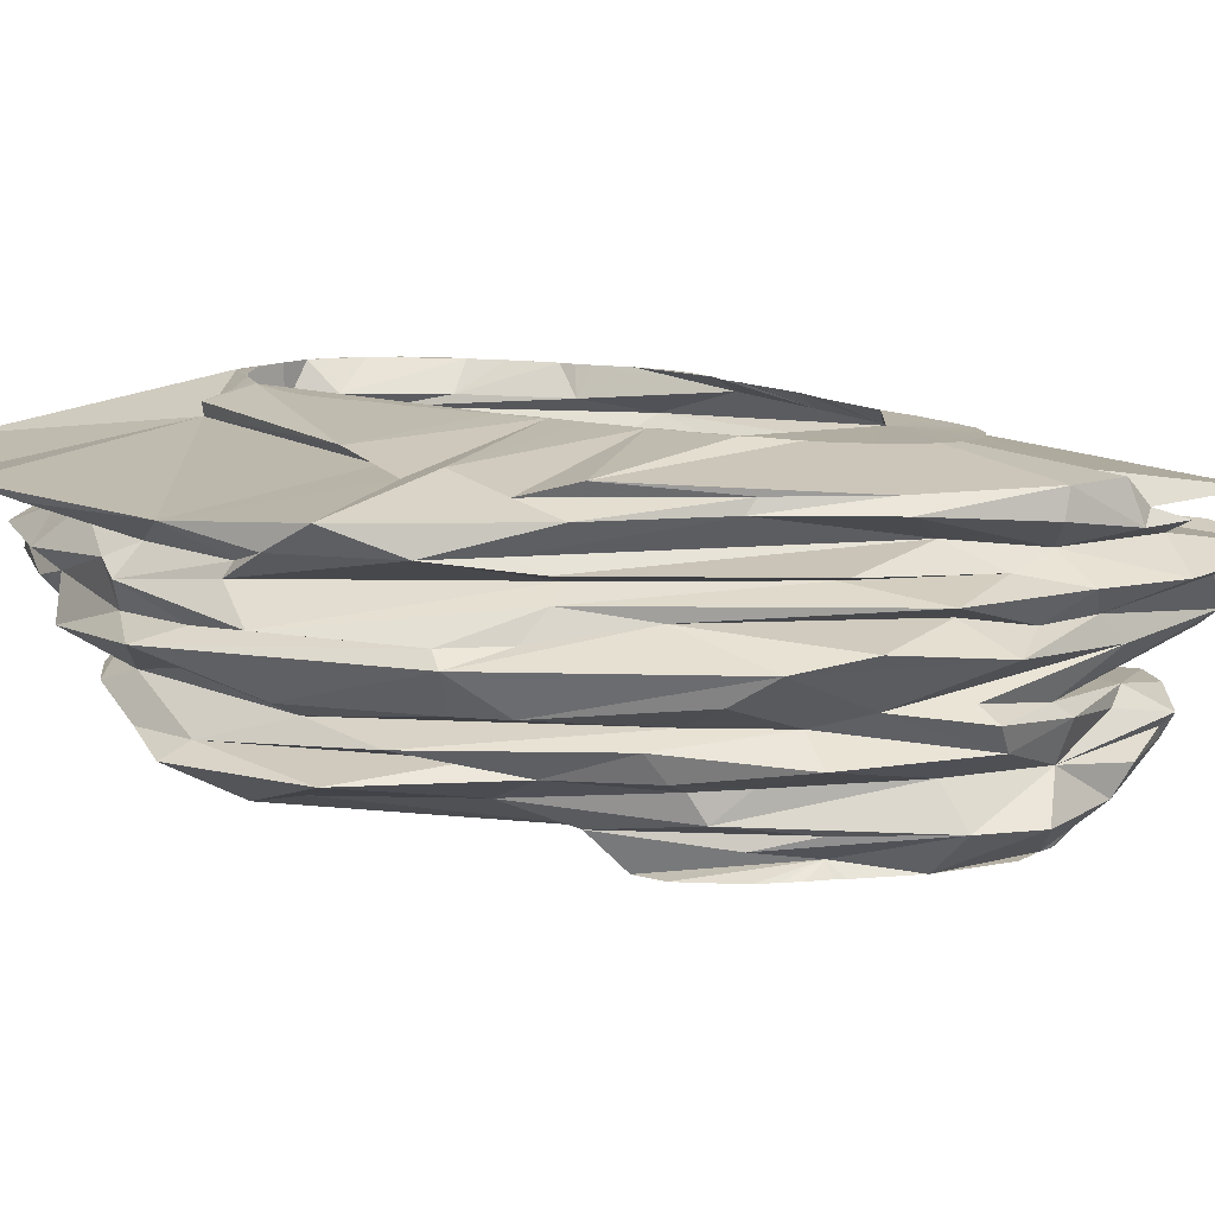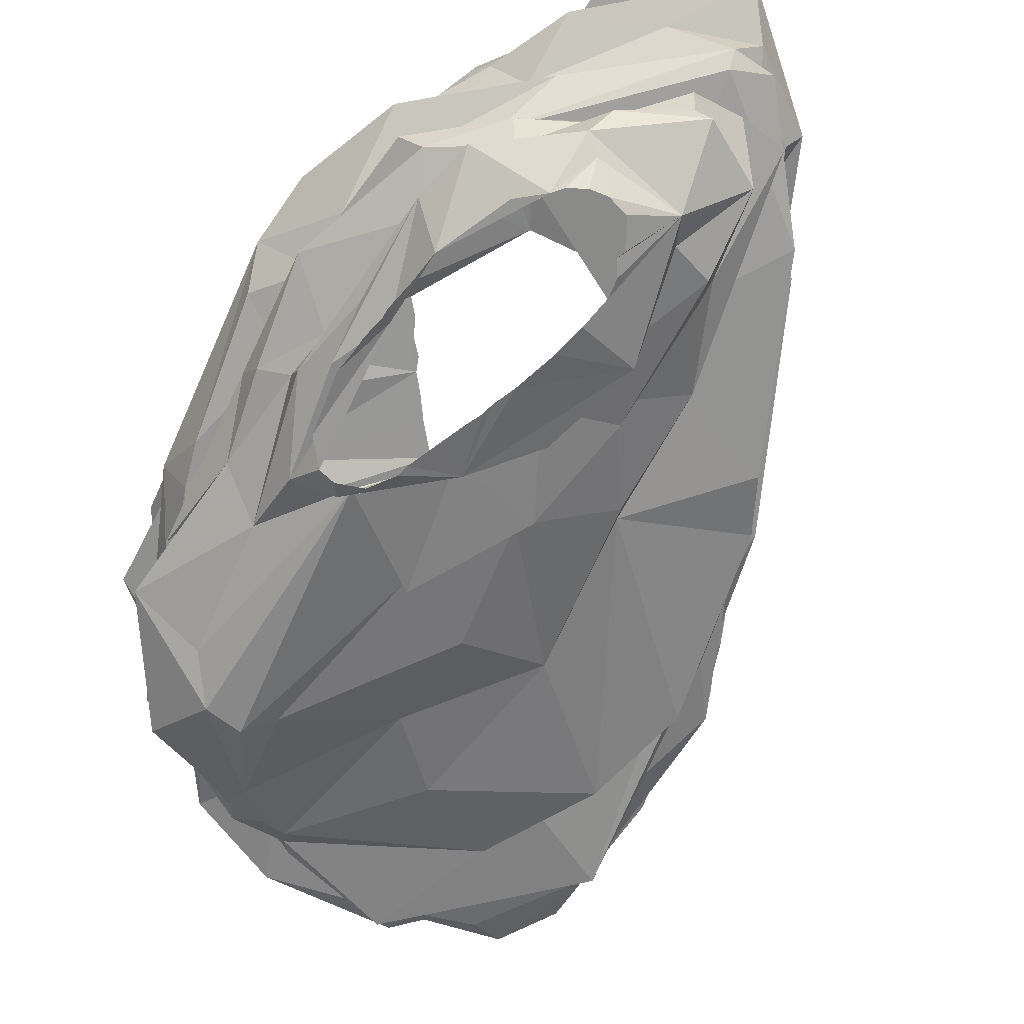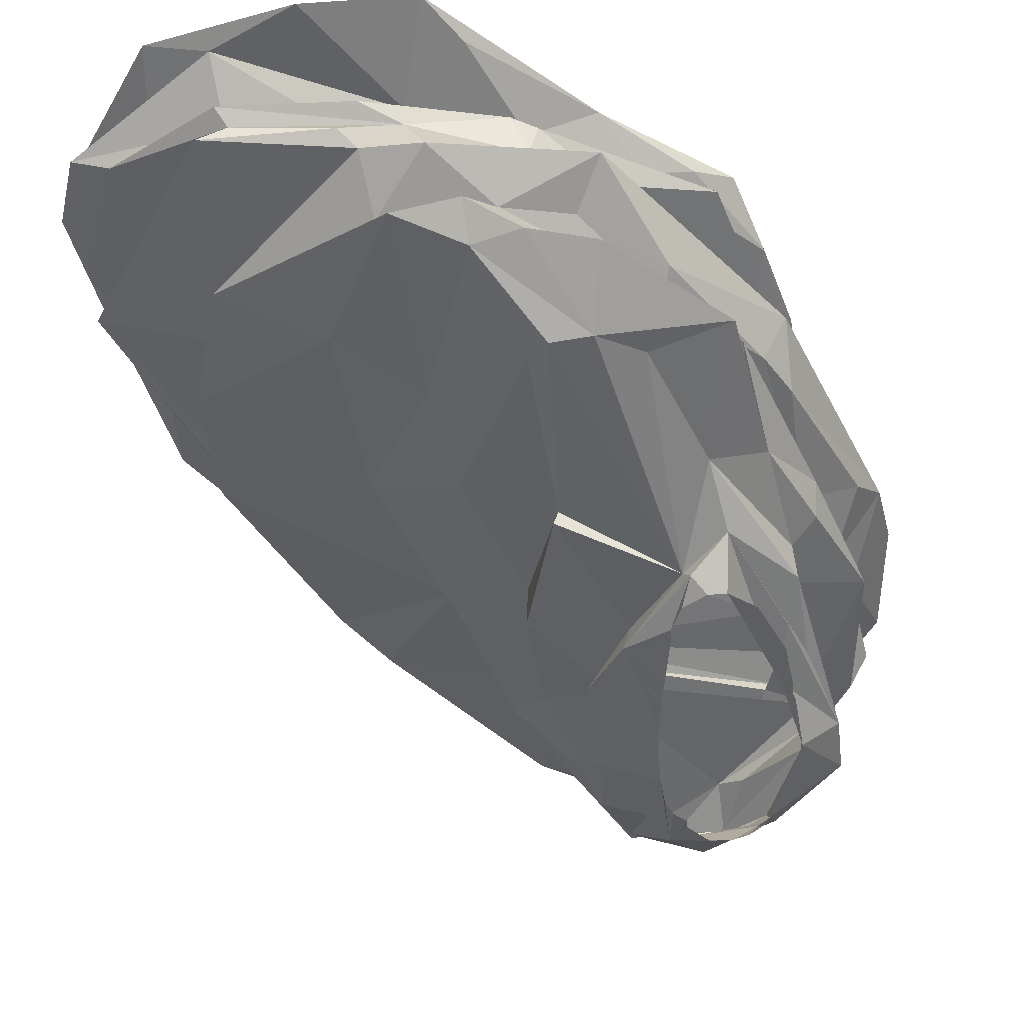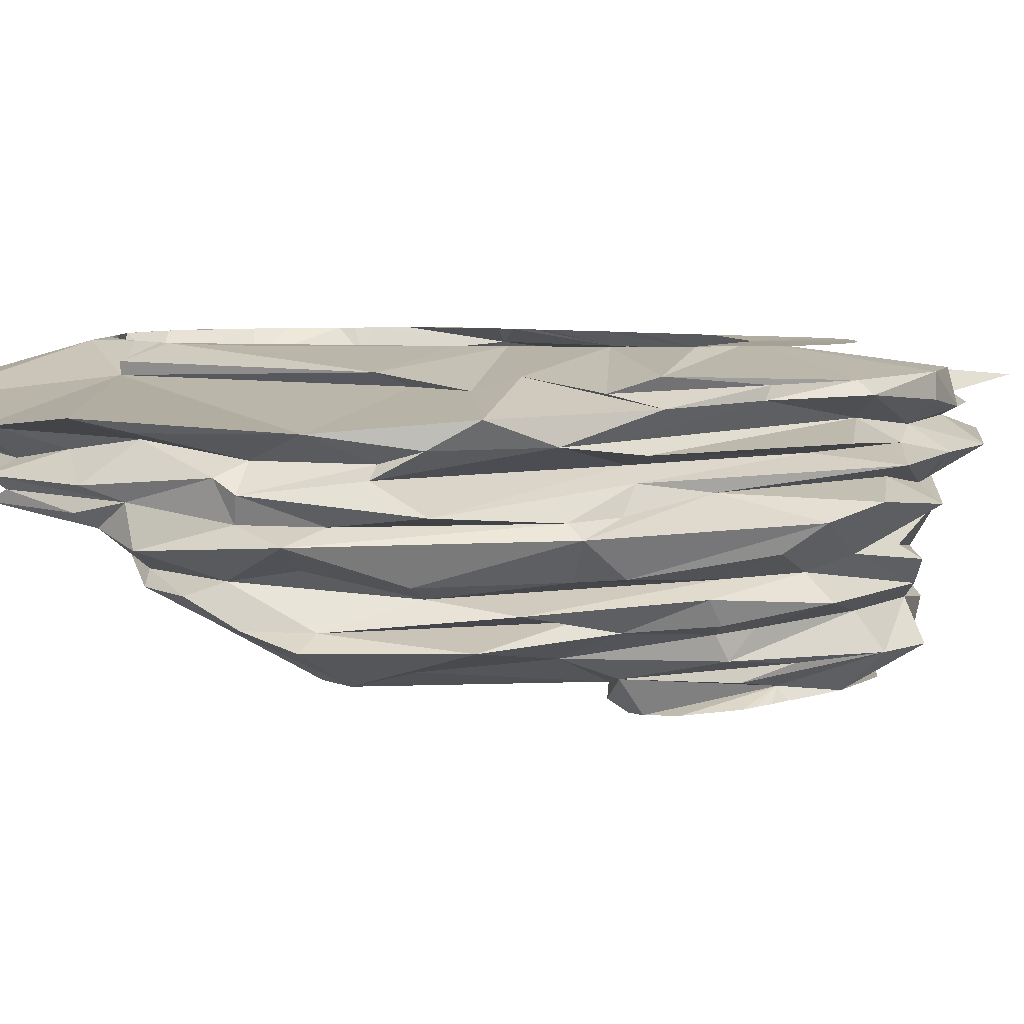
<metadata>
{"format":"obj","ext":"obj","renderer":"f3d","projection":"perspective","resolution":1024,"background":"white","views":[{"elev":11.6,"azim":78.0,"up":"+Z"},{"elev":-67.4,"azim":140.4,"up":"+Z"},{"elev":-45.4,"azim":9.9,"up":"+Z"},{"elev":7.3,"azim":47.0,"up":"+Z"}]}
</metadata>
<code>
v 90.69 153.5 174
v 90.82 149.9 174
v 90.97 129.6 164.7
v 91.1 156.9 174
v 91.5 147.2 174
v 92.09 136 163.2
v 92.13 127.9 170.7
v 92.42 147.4 164.7
v 92.46 160.8 174
v 92.82 144.6 169.2
v 92.92 138.5 158.7
v 93.44 155.1 169.2
v 93.52 144.6 174
v 93.74 150.1 170.7
v 94.03 122.3 164.7
v 94.16 163.2 174
v 94.64 146.1 167.7
v 95.23 129.2 167.7
v 95.37 139.7 173.7
v 95.58 162.3 161.7
v 95.58 142.4 174
v 96.13 166.9 174
v 96.43 161.6 170.7
v 97.27 141.4 174
v 97.39 145.9 160.2
v 97.75 169.5 174
v 97.91 157.4 167.7
v 98.19 166.3 164.7
v 98.23 122.7 163.2
v 99.5 162.5 163.2
v 99.5 171.9 174
v 100.5 162.4 155.7
v 100.8 173.2 174
v 101.3 167.6 166.2
v 101.3 148.9 155.7
v 101.4 140.2 174
v 101.4 167.9 160.2
v 102.1 174.9 174
v 102.6 119.5 167.7
v 102.6 173.1 170.7
v 103.3 139.9 174
v 103.7 171.8 158.7
v 103.8 112.8 169.2
v 103.9 181.3 169.2
v 104.4 175.5 160.2
v 104.5 178.5 174
v 104.8 142.1 157.2
v 105.2 175.4 166.2
v 106.5 134.7 155.7
v 106.6 171.6 158.7
v 107.4 181.3 174
v 107.4 135.2 170.7
v 107.6 135 172.2
v 107.8 140.2 174
v 108.8 117.6 158.7
v 109 184.7 155.7
v 109.1 184.8 167.7
v 109.3 140.2 174
v 109.8 182.9 174
v 110.6 113.6 167.7
v 110.9 116.1 161.7
v 111 119.8 163.2
v 111.5 180.3 158.7
v 111.6 187.4 172.2
v 111.8 140.9 174
v 112.1 117.7 160.2
v 112.1 190.2 166.2
v 112.3 186.1 158.7
v 113.5 190.8 154.2
v 113.6 184.5 174
v 114.1 141.8 174
v 114.7 190 157.2
v 114.7 188.7 160.2
v 115 187.5 163.2
v 115.3 142.1 174
v 115.9 184.8 174
v 117.1 193.6 163.2
v 117.9 159.4 151.2
v 118 138.9 151.2
v 118.1 186.2 174
v 118.8 143.9 174
v 119.5 186.5 174
v 119.7 120.4 164.7
v 120.4 201.3 163.2
v 120.4 109.6 167.7
v 121.6 207.4 169.2
v 121.6 146.3 174
v 121.6 200.2 167.7
v 121.8 187.6 174
v 121.8 205.6 166.2
v 123 118.5 158.7
v 123.2 178 151.2
v 123.5 148.5 174
v 124.5 180 148.2
v 124.8 188.9 174
v 124.8 120.2 157.2
v 125 117.8 161.7
v 125.1 191.8 172.2
v 125.5 125.8 152.7
v 125.8 150.7 174
v 126.3 189.6 174
v 127 145.3 148.2
v 127.1 124 151.2
v 127.2 194.8 148.2
v 127.4 151.8 174
v 127.8 212.5 154.2
v 128 157.4 146.7
v 128.4 152.9 174
v 128.4 207.8 166.2
v 128.7 122.8 166.2
v 128.8 209.8 157.2
v 129.2 205 167.7
v 129.3 120.3 160.2
v 130.2 213.5 163.2
v 130.3 154.8 174
v 130.8 190.8 174
v 130.9 155.7 174
v 131.6 119.6 155.7
v 132 188.5 143.7
v 132.2 174.6 142.2
v 132.4 111.8 169.2
v 132.8 172.3 145.2
v 132.9 157.3 174
v 133 214 160.2
v 133.5 221.2 161.7
v 133.5 206.4 164.7
v 133.7 189.9 145.2
v 134 203.4 145.2
v 134.1 191.9 174
v 134.2 159.4 174
v 134.2 206 146.7
v 134.7 123.2 151.2
v 134.7 127 148.2
v 134.8 219.6 158.7
v 135.6 206.4 142.2
v 135.9 116.8 167.7
v 135.9 195.1 172.2
v 135.9 195.1 151.2
v 136.1 195.2 139.2
v 136.6 161 174
v 137 192.9 174
v 137.3 220.7 148.2
v 137.4 183.1 139.2
v 137.6 160 142.2
v 137.7 126.3 152.7
v 137.8 216.1 145.2
v 138.1 159.9 143.7
v 138.1 163.3 174
v 138.5 138.6 143.7
v 138.6 144.6 172.2
v 139.4 193.8 174
v 139.4 123.5 163.2
v 140.1 185.6 140.7
v 140.4 125.7 148.2
v 140.5 127 164.7
v 140.8 147.7 170.7
v 141 207.4 140.7
v 141 124.8 158.7
v 141.1 135.5 142.2
v 141.4 222.9 157.2
v 141.4 225 163.2
v 141.5 224.9 155.7
v 141.6 166.2 174
v 142.1 124.2 161.7
v 142.5 175.4 137.7
v 142.8 220.5 148.2
v 142.9 210.5 139.2
v 143.4 175.5 140.7
v 143.7 199.8 136.2
v 143.7 195.8 174
v 143.7 196 136.2
v 143.8 226.1 158.7
v 144 192.1 136.2
v 144.1 168.8 174
v 144.3 202.1 136.2
v 144.8 186.8 136.2
v 145 129.7 154.2
v 145.4 184 136.2
v 145.5 204.7 136.2
v 145.6 182.6 136.2
v 145.6 135.3 142.2
v 145.7 203.7 136.2
v 145.8 222.6 154.2
v 146.1 219.2 143.7
v 146.1 170.5 174
v 146.2 180.1 136.2
v 146.5 224.4 155.7
v 146.6 130.4 148.2
v 146.7 197 174
v 146.9 192 173.7
v 147.1 172.2 174
v 147.1 176.7 136.2
v 147.6 127.2 146.7
v 147.6 218.4 145.2
v 147.8 207.6 136.2
v 147.8 127.7 167.7
v 147.8 173.3 136.2
v 148 171.8 136.2
v 148.2 124.8 157.2
v 148.5 130.2 158.7
v 148.6 219.5 146.7
v 148.7 230.7 161.7
v 148.8 148.4 170.7
v 148.8 214.1 149.7
v 149 173.7 174
v 149.6 168.7 136.2
v 150.1 166.6 139.2
v 150.2 139.6 143.7
v 150.3 175.6 174
v 150.4 207.9 136.2
v 151 165.5 137.7
v 151.6 132.8 163.2
v 151.6 133.8 164.7
v 151.9 198.8 174
v 151.9 212.1 148.2
v 152.2 139.2 151.2
v 152.3 177.3 174
v 152.3 207.3 136.2
v 152.5 167.1 136.2
v 152.6 221 160.2
v 152.7 151.6 172.2
v 153.2 209.7 139.2
v 153.3 136.5 152.7
v 153.3 179 174
v 154.2 213.5 143.7
v 154.2 205.9 136.2
v 154.5 155.1 143.7
v 154.5 167.2 136.2
v 155 180.7 174
v 155 198.6 174
v 155.1 204.5 136.2
v 155.3 215.2 164.7
v 155.3 210.9 140.7
v 155.4 162.8 140.7
v 155.9 207.8 170.7
v 156.5 135.6 166.2
v 157.2 183.7 174
v 157.3 197.4 174
v 157.4 169.9 136.2
v 157.6 201.6 136.2
v 157.8 216.6 166.2
v 157.8 185.2 174
v 158.5 173.2 136.2
v 158.5 183.7 137.7
v 158.6 160.6 163.2
v 158.7 153 148.2
v 158.8 134 160.2
v 158.8 195.8 174
v 158.9 212.3 167.7
v 158.9 210.5 155.7
v 158.9 187.3 174
v 159.1 139.6 146.7
v 159.2 204.2 145.2
v 159.5 145.1 149.7
v 159.6 194 174
v 159.7 176.8 136.2
v 159.7 179.2 136.2
v 159.7 184.1 136.2
v 159.7 190.8 174
v 159.7 221.9 169.2
v 159.8 188.9 136.2
v 159.8 181.4 136.2
v 159.9 192.7 136.2
v 159.9 185.2 136.2
v 160.1 203.2 164.7
v 160.1 176.1 139.2
v 160.1 207.4 158.7
v 160.3 155.9 170.7
v 160.3 139.4 169.2
v 160.4 205.4 149.7
v 160.5 157.9 146.7
v 160.5 209.5 170.7
v 160.6 203.2 151.2
v 160.7 211.2 166.2
v 161.3 150.4 152.7
v 161.3 215.5 161.7
v 161.3 159 161.7
v 161.5 192.7 145.2
v 161.6 170.6 145.2
v 161.7 176.4 145.2
v 161.7 182.8 140.7
v 161.8 172.4 142.2
v 161.8 192.1 166.2
v 162 148.8 158.7
v 162.1 161.8 172.2
v 162.5 156 158.7
v 162.5 155.3 166.2
v 162.5 147.3 166.2
v 163 198.3 163.2
v 163.1 169.7 151.2
v 163.1 182.9 163.2
v 163.4 168.3 160.2
v 163.6 155.4 152.7
v 163.7 202.3 140.7
v 163.7 158.3 164.7
v 163.7 200.6 158.7
v 163.8 203.1 170.7
v 163.9 205.8 161.7
v 163.9 149.2 157.2
v 164 175.9 170.7
v 164.1 194.9 140.7
v 164.3 159.9 169.2
v 164.3 174.7 169.2
v 164.5 168.3 146.7
v 164.5 202.4 167.7
v 164.9 166 149.7
v 165.7 179.6 151.2
v 165.8 187.5 170.7
v 165.8 192.5 160.2
v 165.8 197.5 148.2
v 165.9 194.6 152.7
v 167.3 185.7 152.7
v 167.6 188 169.2
v 168 196.1 151.2
v 168.8 180.7 148.2
v 169.3 191.8 161.7
v 169.3 171.9 154.2
v 169.7 182.2 164.7
v 169.7 197.2 157.2
v 171.6 176.2 157.2
v 172.2 184.4 158.7
g foo
f 296 319 267
f 309 319 296
f 321 319 309
f 321 320 319
f 292 299 320
f 286 299 292
f 284 299 286
f 284 199 299
f 200 199 284
f 158 199 200
f 158 118 199
f 113 118 158
f 113 96 118
f 91 96 113
f 55 96 91
f 55 47 96
f 11 47 55
f 11 50 47
f 42 50 11
f 63 72 56
f 68 72 63
f 134 72 68
f 134 111 72
f 134 160 111
f 172 160 134
f 172 187 160
f 220 187 172
f 220 267 187
f 47 49 96
f 47 35 49
f 47 32 35
f 50 32 47
f 50 56 32
f 63 56 50
f 72 69 56
f 160 106 111
f 160 162 106
f 160 187 162
f 267 250 187
f 267 319 250
f 320 312 319
f 320 293 317
f 299 293 320
f 199 223 299
f 199 177 223
f 49 35 79
f 111 69 72
f 111 106 69
f 187 183 162
f 250 273 187
f 319 312 250
f 320 307 312
f 320 317 307
f 275 293 299
f 299 223 275
f 199 145 177
f 118 145 199
f 96 99 118
f 49 99 96
f 79 103 49
f 35 78 79
f 35 92 78
f 32 92 35
f 56 92 32
f 69 92 56
f 69 138 92
f 106 138 69
f 106 183 138
f 162 183 106
f 187 273 183
f 250 311 273
f 312 311 250
f 118 99 145
f 49 103 99
f 273 314 270
f 311 314 273
f 312 314 311
f 317 290 307
f 293 290 317
f 275 290 293
f 275 216 290
f 223 216 275
f 177 216 223
f 177 145 216
f 99 132 145
f 99 103 132
f 183 273 138
f 273 270 204
f 314 310 270
f 312 310 314
f 312 307 310
f 290 306 307
f 290 254 306
f 216 254 290
f 216 188 254
f 145 188 216
f 145 154 188
f 132 154 145
f 103 133 132
f 79 102 103
f 78 102 79
f 92 94 78
f 92 104 94
f 138 104 92
f 138 142 104
f 138 204 142
f 273 204 138
f 270 215 204
f 307 315 310
f 306 315 307
f 306 304 315
f 254 271 306
f 254 246 271
f 254 188 246
f 132 133 154
f 103 102 133
f 78 107 102
f 204 166 142
f 204 201 166
f 204 215 201
f 215 253 201
f 270 253 215
f 310 253 270
f 315 278 310
f 315 280 278
f 315 304 280
f 306 271 304
f 246 252 271
f 188 252 246
f 188 193 252
f 154 193 188
f 102 149 133
f 104 131 128
f 142 131 104
f 142 166 131
f 201 253 194
f 310 278 253
f 304 279 280
f 271 279 304
f 252 227 271
f 252 208 227
f 133 181 154
f 133 159 181
f 107 149 102
f 78 122 107
f 94 122 78
f 94 127 122
f 104 127 94
f 104 128 127
f 131 146 128
f 166 146 131
f 166 201 146
f 194 253 225
f 278 301 253
f 279 282 280
f 271 227 279
f 252 181 208
f 193 181 252
f 154 181 193
f 133 149 159
f 107 147 149
f 122 147 107
f 122 119 120
f 127 119 122
f 127 128 119
f 201 184 146
f 194 184 201
f 194 225 184
f 253 233 225
f 301 294 253
f 278 282 301
f 280 282 278
f 279 227 282
f 149 147 159
f 122 144 147
f 122 120 144
f 128 135 119
f 146 135 128
f 146 157 135
f 66 11 55
f 25 11 66
f 37 11 25
f 37 42 11
f 45 50 42
f 45 63 50
f 68 63 45
f 73 134 68
f 124 134 73
f 125 134 124
f 125 172 134
f 276 267 220
f 298 267 276
f 296 267 298
f 292 321 309
f 292 320 321
f 277 286 292
f 247 200 284
f 164 200 247
f 164 158 200
f 113 158 152
f 66 91 113
f 66 55 91
f 316 296 298
f 316 309 296
f 316 292 309
f 277 292 316
f 277 284 286
f 247 284 277
f 212 164 247
f 152 158 164
f 97 113 152
f 61 113 97
f 61 66 113
f 29 66 61
f 6 66 29
f 6 25 66
f 20 25 6
f 20 37 25
f 45 37 20
f 45 42 37
f 74 68 45
f 77 73 68
f 84 73 77
f 84 124 73
f 125 124 84
f 202 172 125
f 202 220 172
f 276 220 202
f 62 29 61
f 15 6 29
f 3 6 15
f 30 20 6
f 30 45 20
f 74 45 30
f 74 77 68
f 114 125 84
f 161 125 114
f 161 202 125
f 232 276 202
f 265 298 276
f 289 298 265
f 289 316 298
f 291 316 289
f 291 277 316
f 245 277 291
f 245 247 277
f 212 247 245
f 110 97 152
f 83 61 97
f 62 61 83
f 8 6 3
f 8 30 6
f 28 30 8
f 28 74 30
f 48 74 28
f 67 74 48
f 109 84 77
f 109 114 84
f 126 114 109
f 126 161 114
f 126 202 161
f 232 202 126
f 265 276 232
f 318 291 289
f 295 291 318
f 295 245 291
f 288 245 295
f 288 212 245
f 236 212 288
f 213 212 236
f 213 164 212
f 155 164 213
f 155 152 164
f 110 152 155
f 110 83 97
f 15 29 62
f 274 232 241
f 265 232 274
f 283 289 265
f 283 318 289
f 283 295 318
f 287 295 283
f 288 295 287
f 196 213 236
f 60 83 110
f 60 62 83
f 15 62 60
f 18 15 39
f 18 3 15
f 17 3 18
f 17 8 3
f 27 28 8
f 34 28 27
f 34 48 28
f 57 67 48
f 67 77 74
f 90 77 67
f 90 109 77
f 241 126 109
f 241 232 126
f 305 265 274
f 303 287 283
f 302 287 303
f 196 155 213
f 136 155 196
f 136 110 155
f 121 110 136
f 85 110 121
f 85 60 110
f 39 15 60
f 10 17 18
f 27 8 17
f 44 57 48
f 88 67 57
f 88 90 67
f 112 90 88
f 112 109 90
f 112 241 109
f 249 241 112
f 249 274 241
f 272 274 249
f 313 265 305
f 313 283 265
f 303 283 313
f 302 288 287
f 269 288 302
f 269 236 288
f 269 196 236
f 121 136 196
f 43 60 85
f 43 39 60
f 7 39 43
f 7 18 39
f 12 17 10
f 12 27 17
f 12 34 27
f 44 34 12
f 44 48 34
f 44 88 57
f 86 88 44
f 86 112 88
f 86 249 112
f 260 249 86
f 10 18 7
f 14 10 5
f 14 12 10
f 23 12 14
f 40 12 23
f 40 44 12
f 64 44 40
f 64 86 44
f 98 86 64
f 235 260 86
f 235 249 260
f 272 249 235
f 297 274 272
f 297 305 274
f 297 313 305
f 308 313 297
f 308 303 313
f 300 303 308
f 300 302 303
f 268 302 300
f 221 302 268
f 221 269 302
f 203 269 221
f 203 196 269
f 156 196 203
f 52 196 156
f 52 121 196
f 52 85 121
f 52 43 85
f 285 300 308
f 285 268 300
f 150 156 203
f 150 52 156
f 53 52 150
f 19 43 52
f 19 7 43
f 19 10 7
f 13 10 19
f 5 10 13
f 31 40 23
f 33 40 31
f 38 40 33
f 64 40 38
f 137 86 98
f 137 235 86
f 190 235 137
f 190 285 308
f 217 285 190
f 205 285 217
f 185 285 205
f 185 268 285
f 185 221 268
f 163 221 185
f 148 221 163
f 148 203 221
f 148 150 203
f 130 150 148
f 58 150 130
f 58 53 150
f 54 53 58
f 54 52 53
f 41 52 54
f 19 52 41
f 1 14 5
f 16 14 1
f 16 23 14
f 22 23 16
f 22 31 23
f 46 64 38
f 70 64 46
f 76 64 70
f 98 64 76
f 190 137 151
f 190 272 235
f 190 297 272
f 190 308 297
f 21 19 24
f 21 13 19
f 2 1 5
f 4 16 1
f 9 16 4
f 26 31 22
f 51 70 46
f 59 70 51
f 80 98 76
f 82 98 80
f 89 98 82
f 95 98 89
f 101 98 95
f 101 137 98
f 116 137 101
f 129 137 116
f 141 137 129
f 151 137 141
f 170 190 151
f 189 190 170
f 214 190 189
f 230 190 214
f 238 190 230
f 248 190 238
f 255 190 248
f 259 190 255
f 251 190 259
f 242 190 251
f 237 190 242
f 229 190 237
f 224 190 229
f 224 217 190
f 209 205 217
f 185 205 191
f 174 163 185
f 140 130 148
f 117 130 123
f 117 58 130
f 115 58 117
f 108 58 115
f 105 58 108
f 100 58 105
f 93 58 100
f 87 58 93
f 81 58 87
f 75 58 81
f 71 58 75
f 65 58 71
f 36 19 41
f 24 19 36
f 144 168 207
f 120 168 144
f 120 153 168
f 119 153 120
f 135 153 119
f 135 157 153
f 146 167 157
f 184 167 146
f 225 233 184
f 253 294 233
f 282 281 301
f 282 234 281
f 227 234 282
f 227 207 234
f 208 207 227
f 181 207 208
f 159 207 181
f 147 207 159
f 144 207 147
f 281 266 301
f 234 266 281
f 153 143 168
f 153 139 143
f 157 139 153
f 157 167 139
f 233 167 184
f 233 222 167
f 207 165 211
f 168 165 207
f 143 165 168
f 143 139 165
f 139 171 173
f 139 167 171
f 233 231 222
f 294 231 233
f 294 263 231
f 301 263 294
f 301 244 263
f 266 244 301
f 234 244 266
f 234 228 244
f 234 211 228
f 207 211 234
f 263 240 231
f 263 264 261
f 244 264 263
f 244 258 264
f 244 262 258
f 244 257 262
f 244 256 257
f 244 243 256
f 244 239 243
f 228 239 244
f 211 219 228
f 211 206 219
f 211 198 206
f 165 198 211
f 165 197 198
f 165 192 197
f 165 186 192
f 165 180 186
f 165 178 180
f 165 176 178
f 139 176 165
f 139 173 176
f 167 169 171
f 167 175 169
f 167 182 175
f 167 179 182
f 167 195 179
f 167 210 195
f 222 210 167
f 222 218 210
f 222 226 218
f 231 226 222
g

</code>
